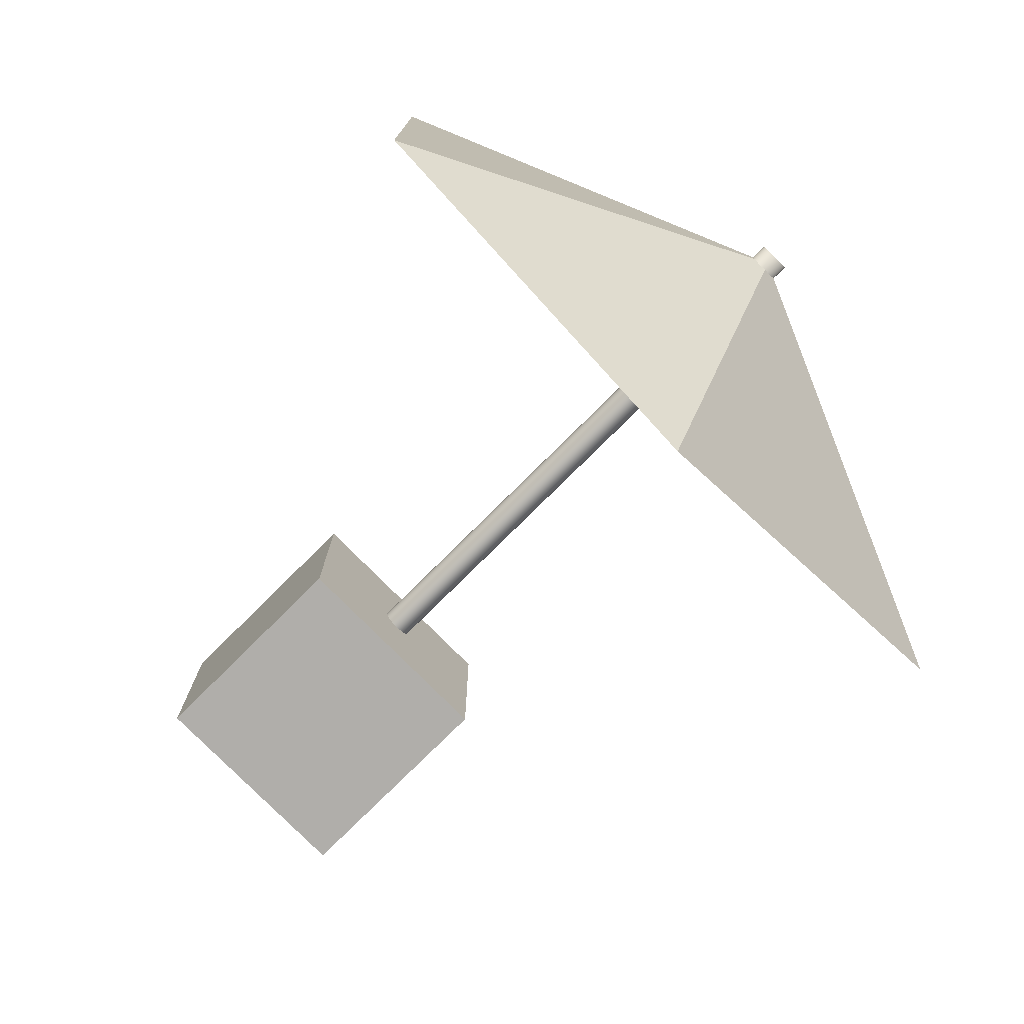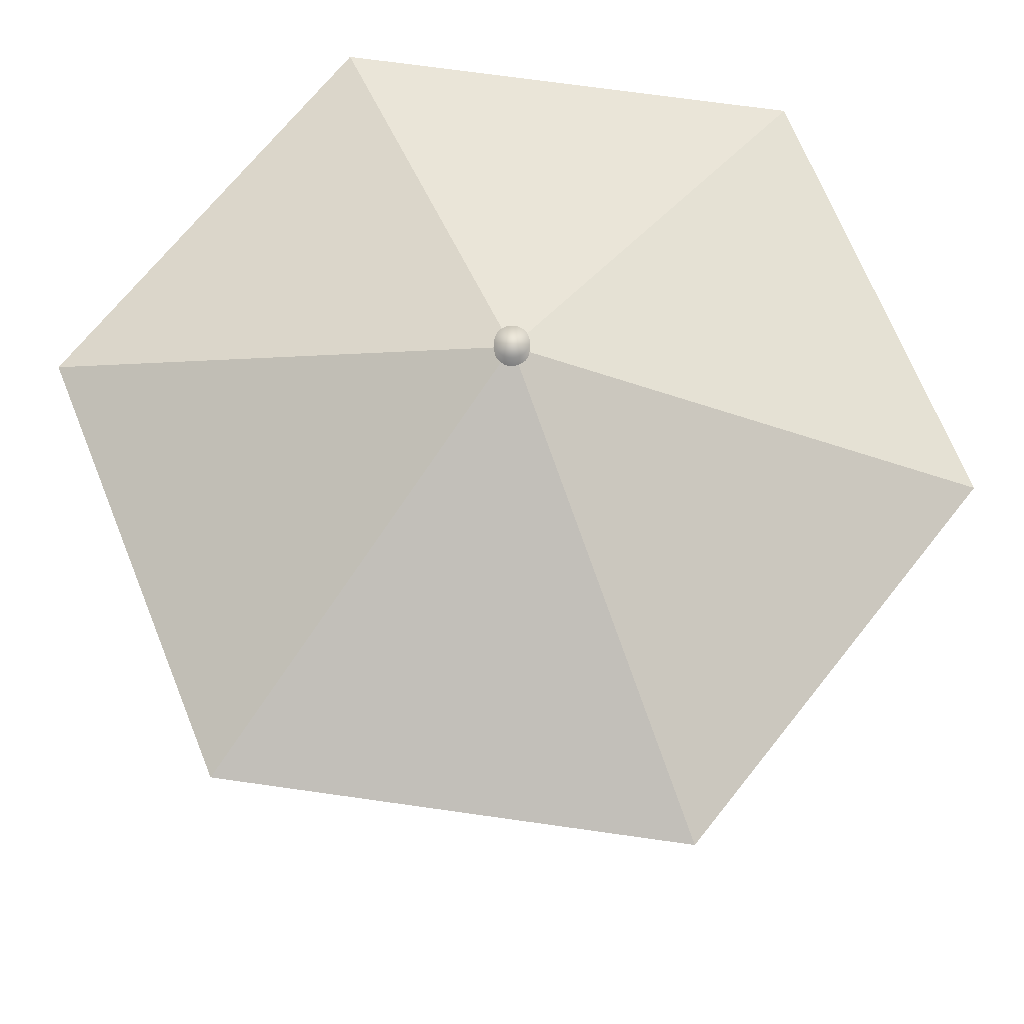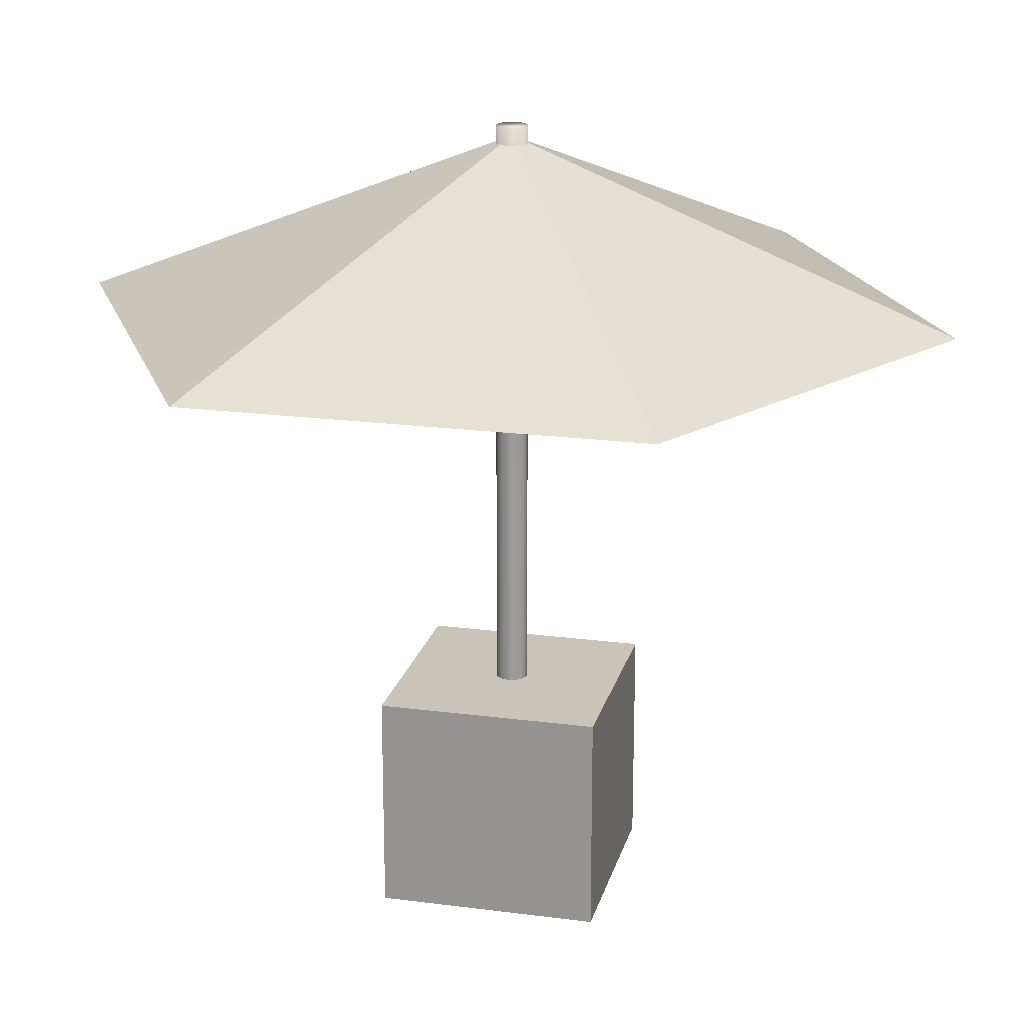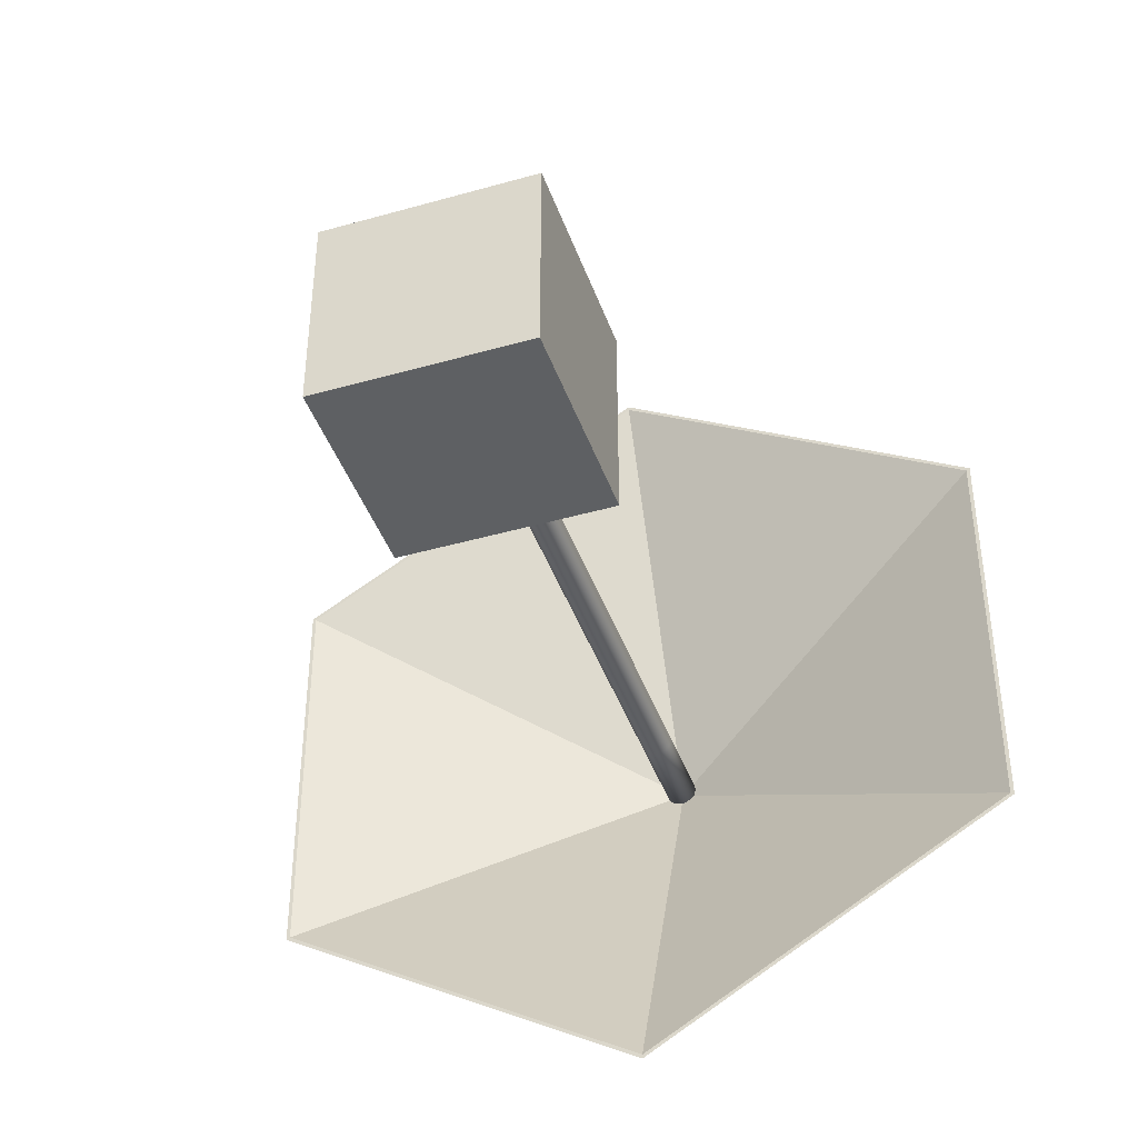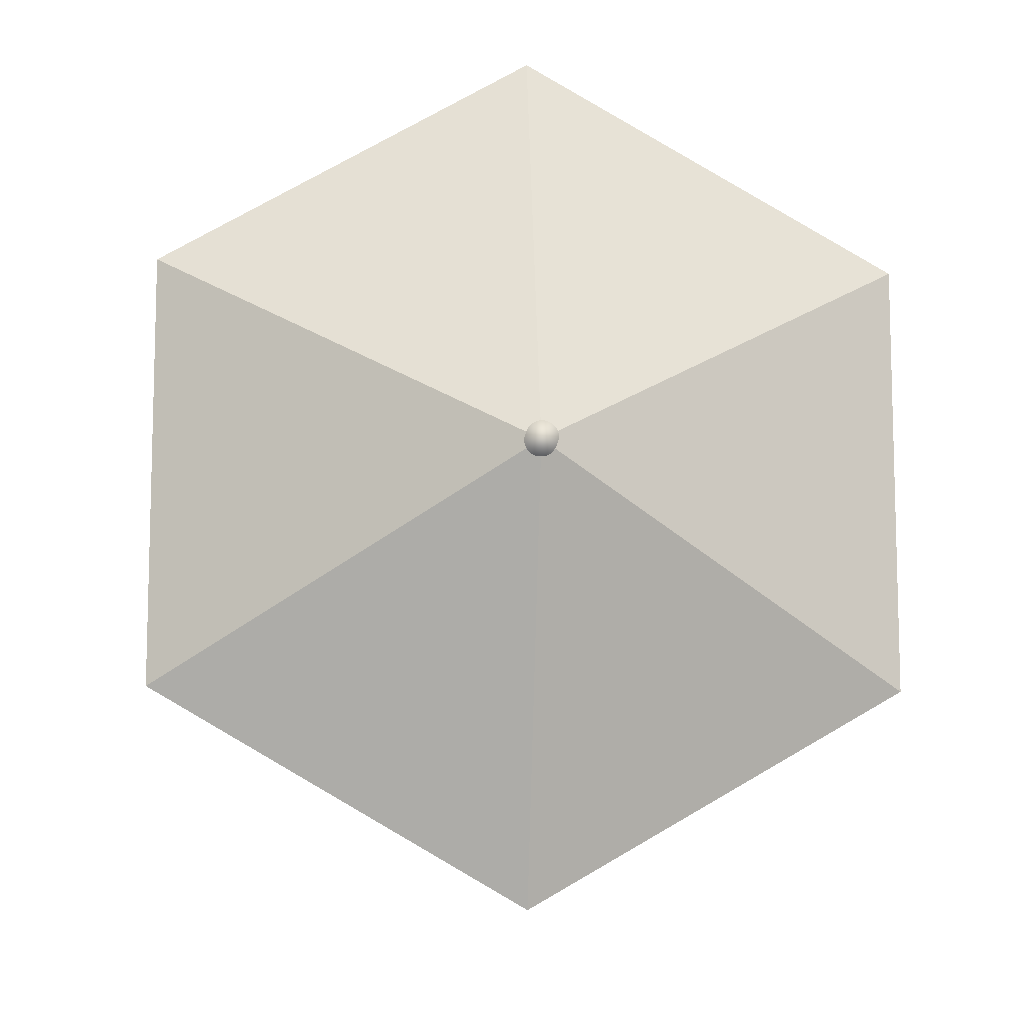
<metadata>
{"format":"obj","ext":"obj","renderer":"f3d","projection":"perspective","resolution":1024,"background":"white","views":[{"elev":-77.9,"azim":134.8,"up":"+Z"},{"elev":67.9,"azim":-81.8,"up":"+Y"},{"elev":20.0,"azim":-76.3,"up":"+Y"},{"elev":-42.4,"azim":18.8,"up":"+Z"},{"elev":-10.3,"azim":175.9,"up":"+Z"}]}
</metadata>
<code>
o Cone
v 0.02684 0.2194 0.1015
v 0.02684 0.2725 0.1015
v 0.03202 0.2194 0.102
v 0.03202 0.2725 0.102
v 0.037 0.2194 0.1035
v 0.037 0.2725 0.1035
v 0.04159 0.2194 0.1059
v 0.04159 0.2725 0.1059
v 0.04561 0.2194 0.1092
v 0.04561 0.2725 0.1092
v 0.04891 0.2194 0.1133
v 0.04891 0.2725 0.1133
v 0.05137 0.2194 0.1179
v 0.05137 0.2725 0.1179
v 0.05288 0.2194 0.1228
v 0.05288 0.2725 0.1228
v 0.05339 0.2194 0.128
v 0.05339 0.2725 0.128
v 0.05288 0.2194 0.1332
v 0.05288 0.2725 0.1332
v 0.05137 0.2194 0.1382
v 0.05137 0.2725 0.1382
v 0.04891 0.2194 0.1428
v 0.04891 0.2725 0.1428
v 0.04561 0.2194 0.1468
v 0.04561 0.2725 0.1468
v 0.04159 0.2194 0.1501
v 0.04159 0.2725 0.1501
v 0.037 0.2194 0.1525
v 0.037 0.2725 0.1525
v 0.03202 0.2194 0.1541
v 0.03202 0.2725 0.1541
v 0.02684 0.2194 0.1546
v 0.02684 0.2725 0.1546
v 0.02166 0.2194 0.1541
v 0.02166 0.2725 0.1541
v 0.01668 0.2194 0.1525
v 0.01668 0.2725 0.1525
v 0.01209 0.2194 0.1501
v 0.01209 0.2725 0.1501
v 0.008067 0.2194 0.1468
v 0.008067 0.2725 0.1468
v 0.004765 0.2194 0.1428
v 0.004765 0.2725 0.1428
v 0.002312 0.2194 0.1382
v 0.002312 0.2725 0.1382
v 0.000801 0.2194 0.1332
v 0.000801 0.2725 0.1332
v 0.000291 0.2194 0.128
v 0.000291 0.2725 0.128
v 0.000801 0.2194 0.1228
v 0.000801 0.2725 0.1228
v 0.002312 0.2194 0.1179
v 0.002312 0.2725 0.1179
v 0.004765 0.2194 0.1133
v 0.004765 0.2725 0.1133
v 0.008067 0.2194 0.1092
v 0.008067 0.2725 0.1092
v 0.01209 0.2194 0.1059
v 0.01209 0.2725 0.1059
v 0.01668 0.2194 0.1035
v 0.01668 0.2725 0.1035
v 0.02166 0.2194 0.102
v 0.02166 0.2725 0.102
v 0.02684 0.6417 0.1015
v 0.03202 0.6417 0.102
v 0.037 0.6417 0.1035
v 0.04159 0.6417 0.1059
v 0.04561 0.6417 0.1092
v 0.04891 0.6417 0.1133
v 0.05137 0.6417 0.1179
v 0.05288 0.6417 0.1228
v 0.05339 0.6417 0.128
v 0.05288 0.6417 0.1332
v 0.05137 0.6417 0.1382
v 0.04891 0.6417 0.1428
v 0.04561 0.6417 0.1468
v 0.04159 0.6417 0.1501
v 0.037 0.6417 0.1525
v 0.03202 0.6417 0.1541
v 0.02684 0.6417 0.1546
v 0.02166 0.6417 0.1541
v 0.01668 0.6417 0.1525
v 0.01209 0.6417 0.1501
v 0.008067 0.6417 0.1468
v 0.004765 0.6417 0.1428
v 0.002312 0.6417 0.1382
v 0.000801 0.6417 0.1332
v 0.000291 0.6417 0.128
v 0.000801 0.6417 0.1228
v 0.002312 0.6417 0.1179
v 0.004765 0.6417 0.1133
v 0.008067 0.6417 0.1092
v 0.01209 0.6417 0.1059
v 0.01668 0.6417 0.1035
v 0.02166 0.6417 0.102
v 0.02684 1.011 0.1015
v 0.03202 1.011 0.102
v 0.037 1.011 0.1035
v 0.04159 1.011 0.1059
v 0.04561 1.011 0.1092
v 0.04891 1.011 0.1133
v 0.05137 1.011 0.1179
v 0.05288 1.011 0.1228
v 0.05339 1.011 0.128
v 0.05288 1.011 0.1332
v 0.05137 1.011 0.1382
v 0.04891 1.011 0.1428
v 0.04561 1.011 0.1468
v 0.04159 1.011 0.1501
v 0.037 1.011 0.1525
v 0.03202 1.011 0.1541
v 0.02684 1.011 0.1546
v 0.02166 1.011 0.1541
v 0.01668 1.011 0.1525
v 0.01209 1.011 0.1501
v 0.008067 1.011 0.1468
v 0.004765 1.011 0.1428
v 0.002312 1.011 0.1382
v 0.000801 1.011 0.1332
v 0.000291 1.011 0.128
v 0.000801 1.011 0.1228
v 0.002312 1.011 0.1179
v 0.004765 1.011 0.1133
v 0.008067 1.011 0.1092
v 0.01209 1.011 0.1059
v 0.01668 1.011 0.1035
v 0.02166 1.011 0.102
v 0.02684 1.195 0.1015
v 0.03202 1.195 0.102
v 0.037 1.195 0.1035
v 0.04159 1.195 0.1059
v 0.04561 1.195 0.1092
v 0.04891 1.195 0.1133
v 0.05137 1.195 0.1179
v 0.05288 1.195 0.1228
v 0.05339 1.195 0.128
v 0.05288 1.195 0.1332
v 0.05137 1.195 0.1382
v 0.04891 1.195 0.1428
v 0.04561 1.195 0.1468
v 0.04159 1.195 0.1501
v 0.037 1.195 0.1525
v 0.03202 1.195 0.1541
v 0.02684 1.195 0.1546
v 0.02166 1.195 0.1541
v 0.01668 1.195 0.1525
v 0.01209 1.195 0.1501
v 0.008066 1.195 0.1468
v 0.004765 1.195 0.1428
v 0.002311 1.195 0.1382
v 0.000801 1.195 0.1332
v 0.000291 1.195 0.128
v 0.000801 1.195 0.1228
v 0.002311 1.195 0.1179
v 0.004765 1.195 0.1133
v 0.008066 1.195 0.1092
v 0.01209 1.195 0.1059
v 0.01668 1.195 0.1035
v 0.02166 1.195 0.102
v 0.02684 1.38 0.1015
v 0.03202 1.38 0.102
v 0.037 1.38 0.1035
v 0.04159 1.38 0.1059
v 0.04561 1.38 0.1092
v 0.04891 1.38 0.1133
v 0.05137 1.38 0.1179
v 0.05288 1.38 0.1228
v 0.05339 1.38 0.128
v 0.05288 1.38 0.1332
v 0.05137 1.38 0.1382
v 0.04891 1.38 0.1428
v 0.04561 1.38 0.1468
v 0.04159 1.38 0.1501
v 0.037 1.38 0.1525
v 0.03202 1.38 0.1541
v 0.02684 1.38 0.1546
v 0.02166 1.38 0.1541
v 0.01668 1.38 0.1525
v 0.01209 1.38 0.1501
v 0.008066 1.38 0.1468
v 0.004765 1.38 0.1428
v 0.002312 1.38 0.1382
v 0.000801 1.38 0.1332
v 0.000291 1.38 0.128
v 0.000801 1.38 0.1228
v 0.002312 1.38 0.1179
v 0.004765 1.38 0.1133
v 0.008066 1.38 0.1092
v 0.01209 1.38 0.1059
v 0.01668 1.38 0.1035
v 0.02166 1.38 0.102
v 0.6652 1.068 -0.2405
v 0.02684 1.068 -0.609
v 0.02684 1.362 0.1265
v 0.02812 1.362 0.1273
v 0.6523 1.068 -0.2405
v -0.5986 1.068 -0.2405
v -0.6115 1.068 -0.2405
v 0.02684 1.068 -0.6016
v 0.02556 1.362 0.1273
v 0.6652 1.068 0.4966
v 0.02812 1.362 0.1288
v 0.6587 1.068 -0.2368
v 0.6587 1.068 0.4928
v -0.6051 1.068 -0.2368
v -0.6115 1.068 0.4966
v 0.02556 1.362 0.1288
v 0.02684 1.362 0.1295
v 0.02684 1.068 0.8651
v 0.6523 1.068 0.4966
v -0.6051 1.068 0.4928
v -0.5986 1.068 0.4966
v 0.02684 1.068 0.8577
v 0.02684 1.359 0.1265
v 0.02812 1.359 0.1273
v 0.02556 1.359 0.1273
v 0.02812 1.359 0.1288
v 0.02556 1.359 0.1288
v 0.02684 1.359 0.1295
v 0.2114 0.03532 -0.05654
v 0.2114 0.03532 0.3126
v -0.1577 0.03532 0.3126
v -0.1577 0.03532 -0.05654
v 0.2114 0.4044 -0.05654
v 0.2114 0.4044 0.3126
v -0.1577 0.4044 0.3126
v -0.1577 0.4044 -0.05654
f 193 194 195
f 202 193 196
f 202 203 209
f 210 209 207
f 196 195 201
f 196 201 203
f 201 208 203
f 208 209 203
f 194 199 195
f 208 201 207
f 194 200 198
f 194 193 197
f 206 199 198
f 204 193 202
f 197 193 204
f 199 206 212
f 212 213 207
f 202 211 205
f 210 214 211
f 210 207 213
f 197 216 200
f 197 204 216
f 205 218 204
f 211 214 218
f 218 205 211
f 213 219 220
f 213 212 219
f 216 217 215
f 216 218 217
f 217 218 219
f 219 218 220
f 215 217 198
f 217 206 198
f 212 206 217
f 196 193 195
f 203 202 196
f 210 202 209
f 209 208 207
f 199 201 195
f 201 199 207
f 199 194 198
f 200 194 197
f 205 204 202
f 207 199 212
f 202 210 211
f 214 210 213
f 216 215 200
f 218 216 204
f 214 220 218
f 214 213 220
f 200 215 198
f 219 212 217
f 1 2 4
f 3 4 6
f 5 6 8
f 7 8 10
f 9 10 12
f 11 12 14
f 13 14 16
f 15 16 18
f 17 18 20
f 19 20 22
f 21 22 24
f 23 24 26
f 25 26 28
f 27 28 30
f 29 30 32
f 31 32 34
f 33 34 35
f 35 36 37
f 37 38 39
f 39 40 41
f 41 42 43
f 43 44 45
f 45 46 47
f 47 48 49
f 49 50 51
f 51 52 53
f 53 54 55
f 55 56 57
f 57 58 59
f 59 60 61
f 40 38 84
f 63 64 1
f 61 62 63
f 43 39 41
f 93 92 125
f 38 36 83
f 36 34 82
f 34 32 80
f 32 30 79
f 30 28 78
f 28 26 77
f 26 24 76
f 24 22 75
f 22 20 74
f 20 18 73
f 18 16 72
f 16 14 71
f 14 12 70
f 12 10 69
f 10 8 68
f 8 6 67
f 6 4 66
f 2 64 65
f 64 62 96
f 62 60 95
f 60 58 94
f 58 56 93
f 56 54 92
f 54 52 91
f 52 50 90
f 50 48 89
f 48 46 88
f 4 2 65
f 46 44 87
f 44 42 86
f 42 40 85
f 99 98 130
f 90 89 122
f 87 86 119
f 84 83 116
f 81 80 112
f 78 77 109
f 75 74 106
f 72 71 103
f 69 68 100
f 66 65 97
f 95 94 127
f 92 91 124
f 89 88 121
f 86 85 118
f 83 82 115
f 80 79 111
f 77 76 108
f 74 73 105
f 71 70 102
f 68 67 99
f 65 96 97
f 94 93 126
f 91 90 123
f 88 87 120
f 85 84 117
f 82 81 114
f 79 78 110
f 76 75 107
f 73 72 104
f 70 69 101
f 67 66 98
f 96 95 128
f 146 145 178
f 128 127 160
f 125 124 157
f 122 121 154
f 119 118 151
f 116 115 148
f 113 112 144
f 110 109 141
f 107 106 138
f 104 103 135
f 101 100 132
f 98 97 129
f 127 126 159
f 124 123 156
f 121 120 153
f 118 117 150
f 115 114 147
f 112 111 143
f 109 108 140
f 106 105 137
f 103 102 134
f 100 99 131
f 97 128 129
f 126 125 158
f 123 122 155
f 120 119 152
f 117 116 149
f 114 113 146
f 111 110 142
f 108 107 139
f 105 104 136
f 102 101 133
f 162 161 163
f 143 142 174
f 140 139 171
f 137 136 168
f 134 133 165
f 131 130 162
f 160 159 192
f 157 156 189
f 154 153 186
f 151 150 183
f 148 147 180
f 145 144 176
f 142 141 173
f 139 138 170
f 136 135 167
f 133 132 164
f 130 129 161
f 159 158 191
f 156 155 188
f 153 152 185
f 150 149 182
f 147 146 179
f 144 143 175
f 141 140 172
f 138 137 169
f 135 134 166
f 132 131 163
f 129 160 161
f 158 157 190
f 155 154 187
f 152 151 184
f 149 148 181
f 3 1 4
f 5 3 6
f 7 5 8
f 9 7 10
f 11 9 12
f 13 11 14
f 15 13 16
f 17 15 18
f 19 17 20
f 21 19 22
f 23 21 24
f 25 23 26
f 27 25 28
f 29 27 30
f 31 29 32
f 33 31 34
f 34 36 35
f 36 38 37
f 38 40 39
f 40 42 41
f 42 44 43
f 44 46 45
f 46 48 47
f 48 50 49
f 50 52 51
f 52 54 53
f 54 56 55
f 56 58 57
f 58 60 59
f 60 62 61
f 38 83 84
f 64 2 1
f 62 64 63
f 45 39 43
f 47 39 45
f 49 39 47
f 51 39 49
f 53 39 51
f 55 39 53
f 57 39 55
f 1 3 63
f 3 5 63
f 5 7 63
f 7 9 63
f 9 11 63
f 11 13 63
f 13 15 63
f 15 17 63
f 17 19 63
f 19 21 63
f 21 23 63
f 23 25 63
f 25 27 63
f 59 39 57
f 27 29 63
f 29 31 63
f 31 33 63
f 33 35 63
f 35 37 63
f 37 39 63
f 39 59 63
f 59 61 63
f 92 124 125
f 36 82 83
f 34 81 82
f 81 34 80
f 80 32 79
f 79 30 78
f 78 28 77
f 77 26 76
f 76 24 75
f 75 22 74
f 74 20 73
f 73 18 72
f 72 16 71
f 71 14 70
f 70 12 69
f 69 10 68
f 68 8 67
f 67 6 66
f 64 96 65
f 62 95 96
f 60 94 95
f 58 93 94
f 56 92 93
f 54 91 92
f 52 90 91
f 50 89 90
f 48 88 89
f 46 87 88
f 66 4 65
f 44 86 87
f 42 85 86
f 40 84 85
f 131 99 130
f 89 121 122
f 86 118 119
f 83 115 116
f 113 81 112
f 110 78 109
f 107 75 106
f 104 72 103
f 101 69 100
f 98 66 97
f 94 126 127
f 91 123 124
f 88 120 121
f 85 117 118
f 82 114 115
f 112 80 111
f 109 77 108
f 106 74 105
f 103 71 102
f 100 68 99
f 96 128 97
f 93 125 126
f 90 122 123
f 87 119 120
f 84 116 117
f 81 113 114
f 111 79 110
f 108 76 107
f 105 73 104
f 102 70 101
f 99 67 98
f 95 127 128
f 145 177 178
f 127 159 160
f 124 156 157
f 121 153 154
f 118 150 151
f 115 147 148
f 145 113 144
f 142 110 141
f 139 107 138
f 136 104 135
f 133 101 132
f 130 98 129
f 126 158 159
f 123 155 156
f 120 152 153
f 117 149 150
f 114 146 147
f 144 112 143
f 141 109 140
f 138 106 137
f 135 103 134
f 132 100 131
f 128 160 129
f 125 157 158
f 122 154 155
f 119 151 152
f 116 148 149
f 113 145 146
f 143 111 142
f 140 108 139
f 137 105 136
f 134 102 133
f 161 192 163
f 192 191 163
f 191 190 163
f 190 189 163
f 189 188 163
f 188 187 163
f 187 186 163
f 186 185 163
f 185 184 163
f 184 183 163
f 183 182 163
f 182 181 163
f 181 180 163
f 180 179 163
f 179 178 163
f 178 177 163
f 177 176 163
f 176 175 163
f 175 174 163
f 174 173 163
f 173 172 163
f 172 171 163
f 171 170 163
f 170 169 163
f 169 168 163
f 168 167 163
f 167 166 163
f 166 165 164
f 163 166 164
f 175 143 174
f 172 140 171
f 169 137 168
f 166 134 165
f 163 131 162
f 159 191 192
f 156 188 189
f 153 185 186
f 150 182 183
f 147 179 180
f 177 145 176
f 174 142 173
f 171 139 170
f 168 136 167
f 165 133 164
f 162 130 161
f 158 190 191
f 155 187 188
f 152 184 185
f 149 181 182
f 146 178 179
f 176 144 175
f 173 141 172
f 170 138 169
f 167 135 166
f 164 132 163
f 160 192 161
f 157 189 190
f 154 186 187
f 151 183 184
f 148 180 181
f 221 222 223 224
f 225 228 227 226
f 221 225 226 222
f 222 226 227 223
f 223 227 228 224
f 225 221 224 228

</code>
